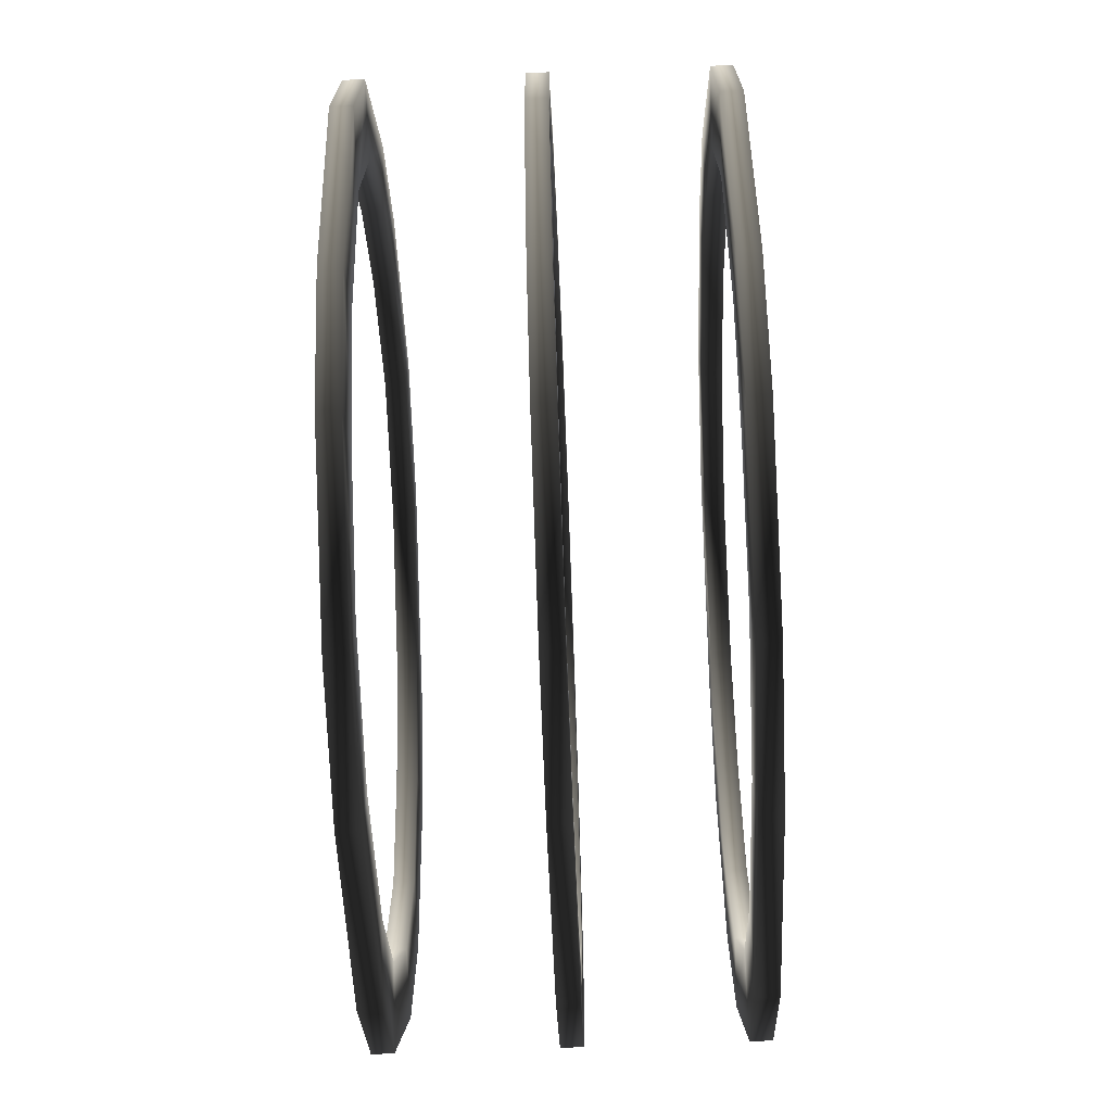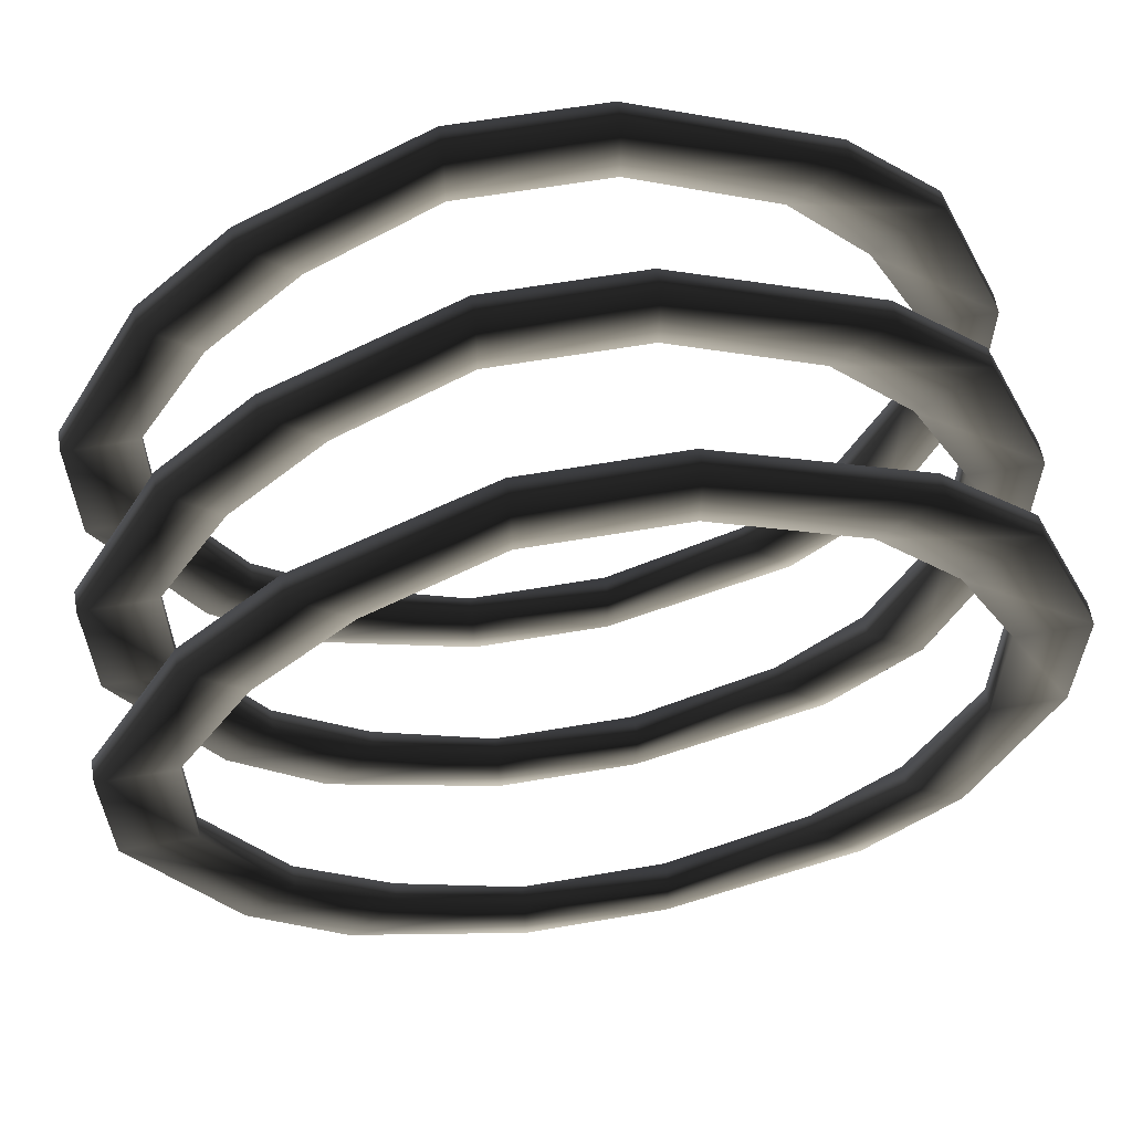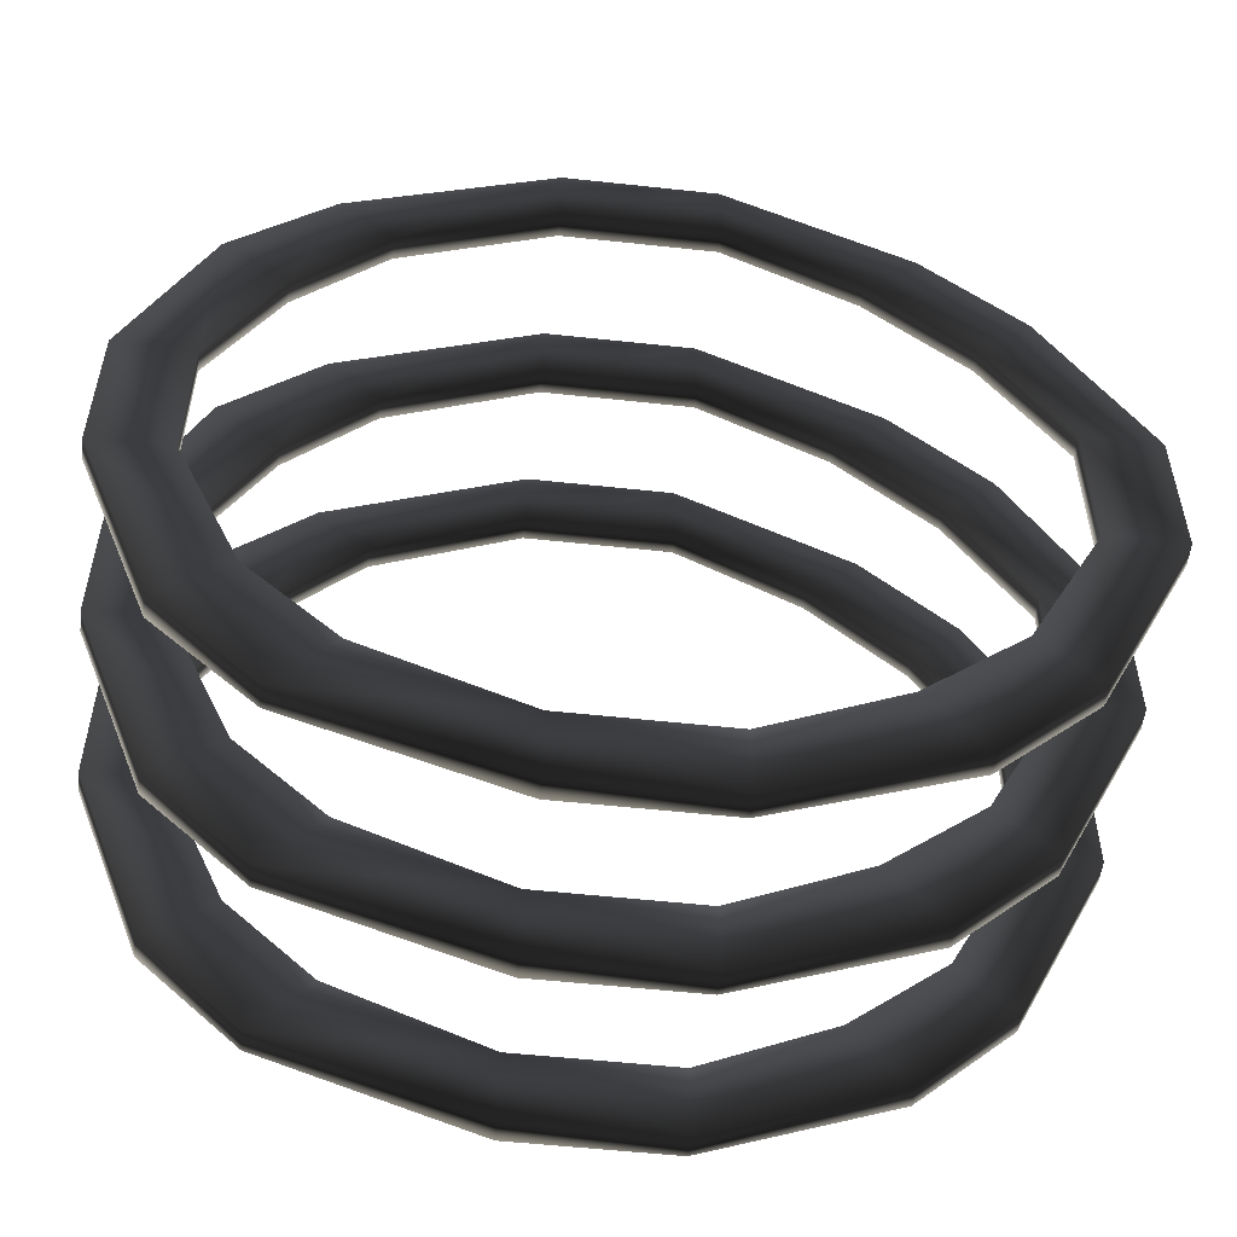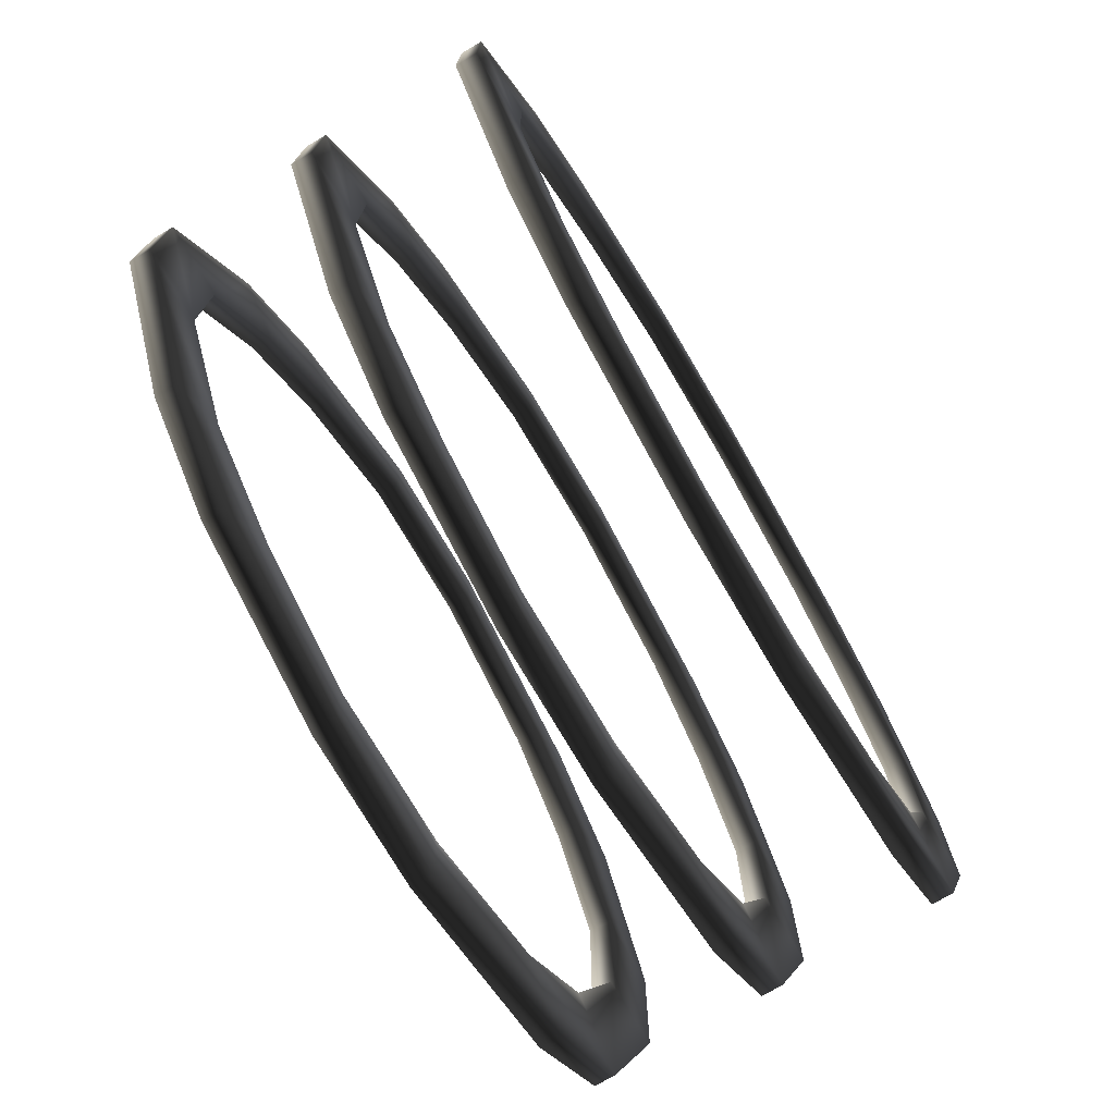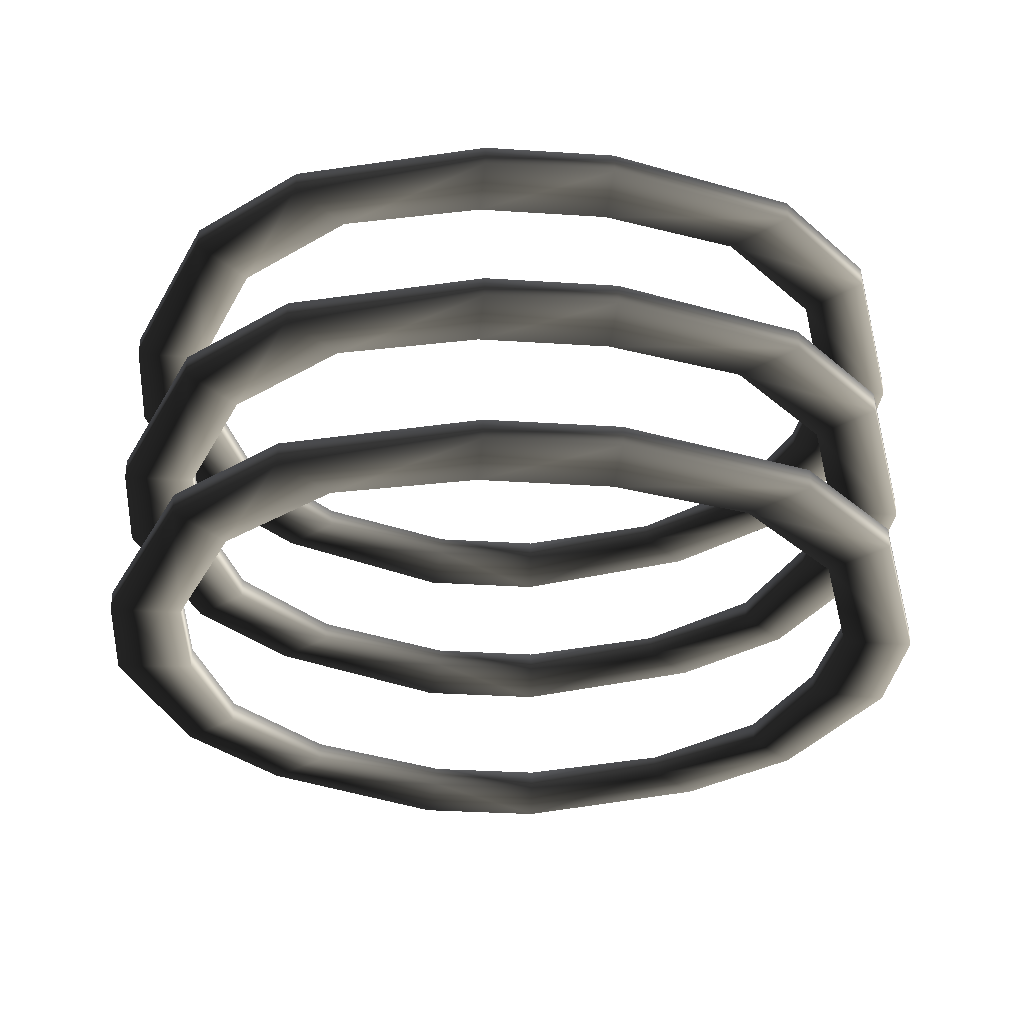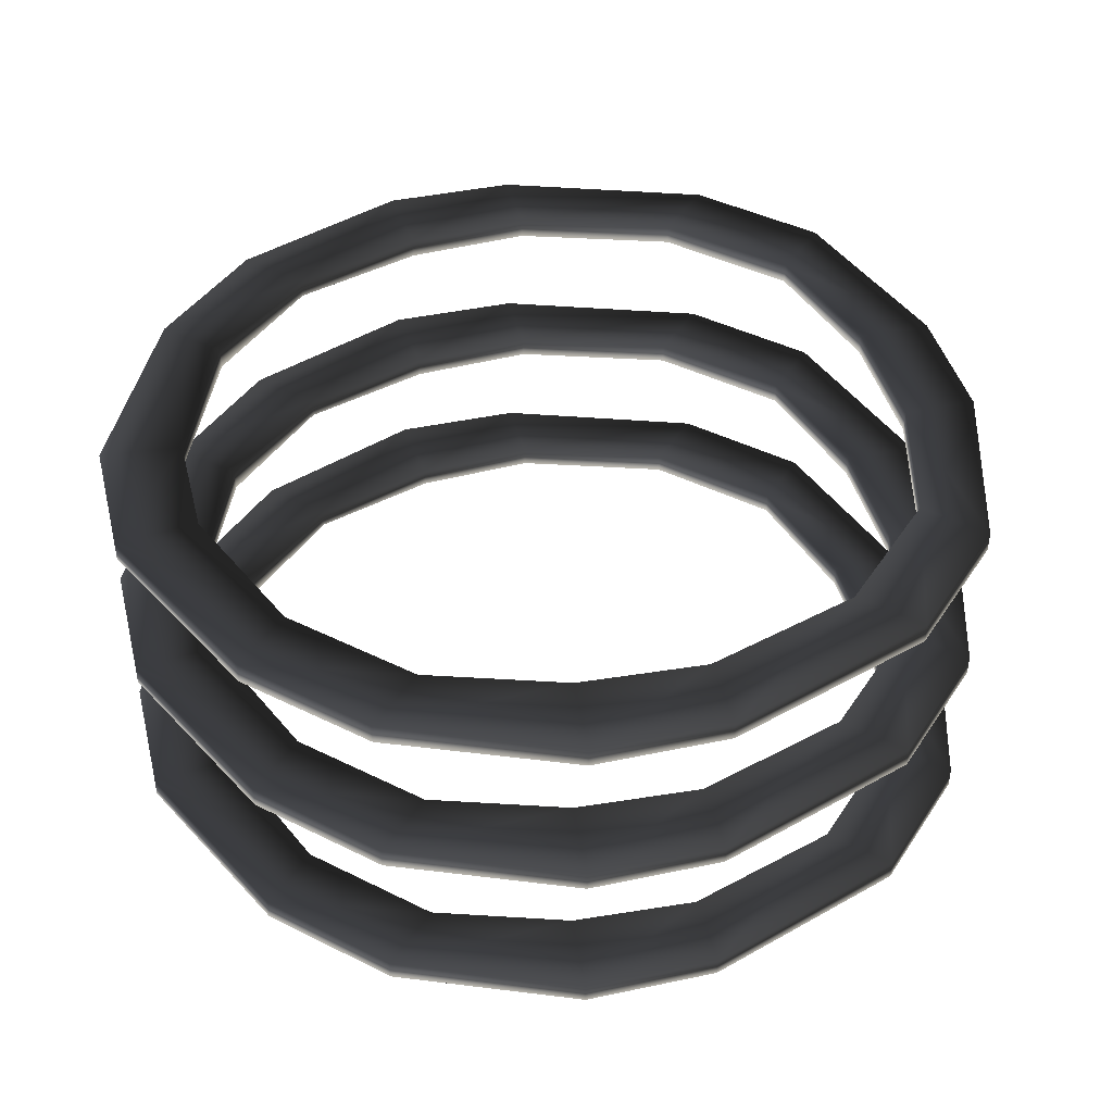
<metadata>
{"format":"obj","ext":"obj","renderer":"f3d","projection":"perspective","resolution":1024,"background":"white","views":[{"elev":-71.1,"azim":92.2,"up":"+Z"},{"elev":61.1,"azim":170.0,"up":"+Z"},{"elev":-54.1,"azim":-6.6,"up":"+Z"},{"elev":-75.2,"azim":120.5,"up":"+Z"},{"elev":-31.3,"azim":39.7,"up":"+Y"},{"elev":42.4,"azim":-59.2,"up":"+Y"}]}
</metadata>
<code>
o 3102
v -37 72 24
v -28 72 33
v -23 72 28
v -31 72 19
v -44 72 7
v -44 70 7
v -37 70 24
v -28 70 33
v -9 72 42
v -9 72 35
v -9 70 35
v -23 70 28
v -31 70 19
v -37 72 7
v -44 72 -7
v -44 70 -7
v -37 70 -7
v -37 70 7
v -9 70 42
v 5 72 42
v 5 72 35
v 5 70 35
v 5 70 42
v 17 72 -29
v 26 72 -21
v 31 72 -26
v 22 72 -35
v 5 72 -35
v 5 70 -35
v 17 70 -29
v 26 70 -21
v 33 72 -7
v 40 72 -7
v 40 70 -7
v 31 70 -26
v 22 70 -35
v 5 72 -42
v -9 72 -42
v -9 72 -35
v -9 70 -35
v 5 70 -42
v 33 70 -7
v 33 72 7
v 40 72 7
v 40 70 7
v 33 70 7
v -23 72 -29
v -28 72 -35
v -37 72 -26
v -31 72 -21
v -31 70 -21
v -23 70 -29
v -9 70 -42
v -28 70 -35
v -37 70 -26
v -37 72 -7
v 22 72 33
v 31 72 24
v 26 72 19
v 17 72 28
v 22 70 33
v 31 70 24
v 26 70 19
v 17 70 28
v -37 88 24
v -28 88 33
v -23 88 28
v -31 88 19
v -44 88 7
v -44 86 7
v -37 86 24
v -28 86 33
v -9 88 42
v -9 88 35
v -9 86 35
v -23 86 28
v -31 86 19
v -37 88 7
v -44 88 -7
v -44 86 -7
v -37 86 -7
v -37 86 7
v -9 86 42
v 5 88 42
v 5 88 35
v 5 86 35
v 5 86 42
v 17 88 -29
v 26 88 -21
v 31 88 -26
v 22 88 -35
v 5 88 -35
v 5 86 -35
v 17 86 -29
v 26 86 -21
v 33 88 -7
v 40 88 -7
v 40 86 -7
v 31 86 -26
v 22 86 -35
v 5 88 -42
v -9 88 -42
v -9 88 -35
v -9 86 -35
v 5 86 -42
v 33 86 -7
v 33 88 7
v 40 88 7
v 40 86 7
v 33 86 7
v -23 88 -29
v -28 88 -35
v -37 88 -26
v -31 88 -21
v -31 86 -21
v -23 86 -29
v -9 86 -42
v -28 86 -35
v -37 86 -26
v -37 88 -7
v 22 88 33
v 31 88 24
v 26 88 19
v 17 88 28
v 22 86 33
v 31 86 24
v 26 86 19
v 17 86 28
v -37 56 24
v -28 56 33
v -23 56 28
v -31 56 19
v -44 56 7
v -44 54 7
v -37 54 24
v -28 54 33
v -9 56 42
v -9 56 35
v -9 54 35
v -23 54 28
v -31 54 19
v -37 56 7
v -44 56 -7
v -44 54 -7
v -37 54 -7
v -37 54 7
v -9 54 42
v 5 56 42
v 5 56 35
v 5 54 35
v 5 54 42
v 17 56 -29
v 26 56 -21
v 31 56 -26
v 22 56 -35
v 5 56 -35
v 5 54 -35
v 17 54 -29
v 26 54 -21
v 33 56 -7
v 40 56 -7
v 40 54 -7
v 31 54 -26
v 22 54 -35
v 5 56 -42
v -9 56 -42
v -9 56 -35
v -9 54 -35
v 5 54 -42
v 33 54 -7
v 33 56 7
v 40 56 7
v 40 54 7
v 33 54 7
v -23 56 -29
v -28 56 -35
v -37 56 -26
v -31 56 -21
v -31 54 -21
v -23 54 -29
v -9 54 -42
v -28 54 -35
v -37 54 -26
v -37 56 -7
v 22 56 33
v 31 56 24
v 26 56 19
v 17 56 28
v 22 54 33
v 31 54 24
v 26 54 19
v 17 54 28
f 1 2 3
f 1 3 4
f 1 4 5
f 1 5 6
f 1 6 7
f 1 7 2
f 2 7 8
f 2 8 9
f 2 9 10
f 2 10 3
f 3 10 11
f 3 11 12
f 3 12 4
f 4 12 13
f 4 13 14
f 4 14 5
f 5 14 15
f 5 15 16
f 5 16 6
f 6 16 17
f 6 17 18
f 6 18 7
f 7 18 13
f 7 13 8
f 8 13 12
f 8 12 19
f 8 19 9
f 9 19 20
f 9 20 21
f 9 21 10
f 10 21 22
f 10 22 11
f 11 22 23
f 11 23 19
f 11 19 12
f 24 25 26
f 24 26 27
f 24 27 28
f 24 28 29
f 24 29 30
f 24 30 25
f 25 30 31
f 25 31 32
f 25 32 33
f 25 33 26
f 26 33 34
f 26 34 35
f 26 35 27
f 27 35 36
f 27 36 37
f 27 37 28
f 28 37 38
f 28 38 39
f 28 39 40
f 28 40 29
f 29 40 41
f 29 41 30
f 30 41 36
f 30 36 31
f 31 36 35
f 31 35 42
f 31 42 32
f 32 42 43
f 32 43 44
f 32 44 33
f 33 44 45
f 33 45 34
f 34 45 46
f 34 46 42
f 34 42 35
f 47 48 49
f 47 49 50
f 47 50 51
f 47 51 52
f 47 52 39
f 47 39 38
f 47 38 48
f 48 38 53
f 48 53 54
f 48 54 49
f 49 54 55
f 49 55 15
f 49 15 56
f 49 56 50
f 50 56 17
f 50 17 51
f 51 17 16
f 51 16 55
f 51 55 54
f 51 54 52
f 52 54 40
f 52 40 39
f 57 58 59
f 57 59 60
f 57 60 20
f 57 20 23
f 57 23 61
f 57 61 58
f 58 61 62
f 58 62 44
f 58 44 43
f 58 43 59
f 59 43 46
f 59 46 63
f 59 63 60
f 60 63 64
f 60 64 21
f 60 21 20
f 15 14 56
f 56 14 18
f 56 18 17
f 55 16 15
f 19 23 20
f 62 45 44
f 45 62 63
f 45 63 46
f 36 41 37
f 37 41 38
f 38 41 53
f 53 41 40
f 53 40 54
f 64 63 62
f 64 62 61
f 64 61 22
f 64 22 21
f 61 23 22
f 14 13 18
f 43 42 46
f 65 66 67
f 65 67 68
f 65 68 69
f 65 69 70
f 65 70 71
f 65 71 66
f 66 71 72
f 66 72 73
f 66 73 74
f 66 74 67
f 67 74 75
f 67 75 76
f 67 76 68
f 68 76 77
f 68 77 78
f 68 78 69
f 69 78 79
f 69 79 80
f 69 80 70
f 70 80 81
f 70 81 82
f 70 82 71
f 71 82 77
f 71 77 72
f 72 77 76
f 72 76 83
f 72 83 73
f 73 83 84
f 73 84 85
f 73 85 74
f 74 85 86
f 74 86 75
f 75 86 87
f 75 87 83
f 75 83 76
f 88 89 90
f 88 90 91
f 88 91 92
f 88 92 93
f 88 93 94
f 88 94 89
f 89 94 95
f 89 95 96
f 89 96 97
f 89 97 90
f 90 97 98
f 90 98 99
f 90 99 91
f 91 99 100
f 91 100 101
f 91 101 92
f 92 101 102
f 92 102 103
f 92 103 104
f 92 104 93
f 93 104 105
f 93 105 94
f 94 105 100
f 94 100 95
f 95 100 99
f 95 99 106
f 95 106 96
f 96 106 107
f 96 107 108
f 96 108 97
f 97 108 109
f 97 109 98
f 98 109 110
f 98 110 106
f 98 106 99
f 111 112 113
f 111 113 114
f 111 114 115
f 111 115 116
f 111 116 103
f 111 103 102
f 111 102 112
f 112 102 117
f 112 117 118
f 112 118 113
f 113 118 119
f 113 119 79
f 113 79 120
f 113 120 114
f 114 120 81
f 114 81 115
f 115 81 80
f 115 80 119
f 115 119 118
f 115 118 116
f 116 118 104
f 116 104 103
f 121 122 123
f 121 123 124
f 121 124 84
f 121 84 87
f 121 87 125
f 121 125 122
f 122 125 126
f 122 126 108
f 122 108 107
f 122 107 123
f 123 107 110
f 123 110 127
f 123 127 124
f 124 127 128
f 124 128 85
f 124 85 84
f 79 78 120
f 120 78 82
f 120 82 81
f 119 80 79
f 83 87 84
f 126 109 108
f 109 126 127
f 109 127 110
f 100 105 101
f 101 105 102
f 102 105 117
f 117 105 104
f 117 104 118
f 128 127 126
f 128 126 125
f 128 125 86
f 128 86 85
f 125 87 86
f 78 77 82
f 107 106 110
f 129 130 131
f 129 131 132
f 129 132 133
f 129 133 134
f 129 134 135
f 129 135 130
f 130 135 136
f 130 136 137
f 130 137 138
f 130 138 131
f 131 138 139
f 131 139 140
f 131 140 132
f 132 140 141
f 132 141 142
f 132 142 133
f 133 142 143
f 133 143 144
f 133 144 134
f 134 144 145
f 134 145 146
f 134 146 135
f 135 146 141
f 135 141 136
f 136 141 140
f 136 140 147
f 136 147 137
f 137 147 148
f 137 148 149
f 137 149 138
f 138 149 150
f 138 150 139
f 139 150 151
f 139 151 147
f 139 147 140
f 152 153 154
f 152 154 155
f 152 155 156
f 152 156 157
f 152 157 158
f 152 158 153
f 153 158 159
f 153 159 160
f 153 160 161
f 153 161 154
f 154 161 162
f 154 162 163
f 154 163 155
f 155 163 164
f 155 164 165
f 155 165 156
f 156 165 166
f 156 166 167
f 156 167 168
f 156 168 157
f 157 168 169
f 157 169 158
f 158 169 164
f 158 164 159
f 159 164 163
f 159 163 170
f 159 170 160
f 160 170 171
f 160 171 172
f 160 172 161
f 161 172 173
f 161 173 162
f 162 173 174
f 162 174 170
f 162 170 163
f 175 176 177
f 175 177 178
f 175 178 179
f 175 179 180
f 175 180 167
f 175 167 166
f 175 166 176
f 176 166 181
f 176 181 182
f 176 182 177
f 177 182 183
f 177 183 143
f 177 143 184
f 177 184 178
f 178 184 145
f 178 145 179
f 179 145 144
f 179 144 183
f 179 183 182
f 179 182 180
f 180 182 168
f 180 168 167
f 185 186 187
f 185 187 188
f 185 188 148
f 185 148 151
f 185 151 189
f 185 189 186
f 186 189 190
f 186 190 172
f 186 172 171
f 186 171 187
f 187 171 174
f 187 174 191
f 187 191 188
f 188 191 192
f 188 192 149
f 188 149 148
f 143 142 184
f 184 142 146
f 184 146 145
f 183 144 143
f 147 151 148
f 190 173 172
f 173 190 191
f 173 191 174
f 164 169 165
f 165 169 166
f 166 169 181
f 181 169 168
f 181 168 182
f 192 191 190
f 192 190 189
f 192 189 150
f 192 150 149
f 189 151 150
f 142 141 146
f 171 170 174

</code>
